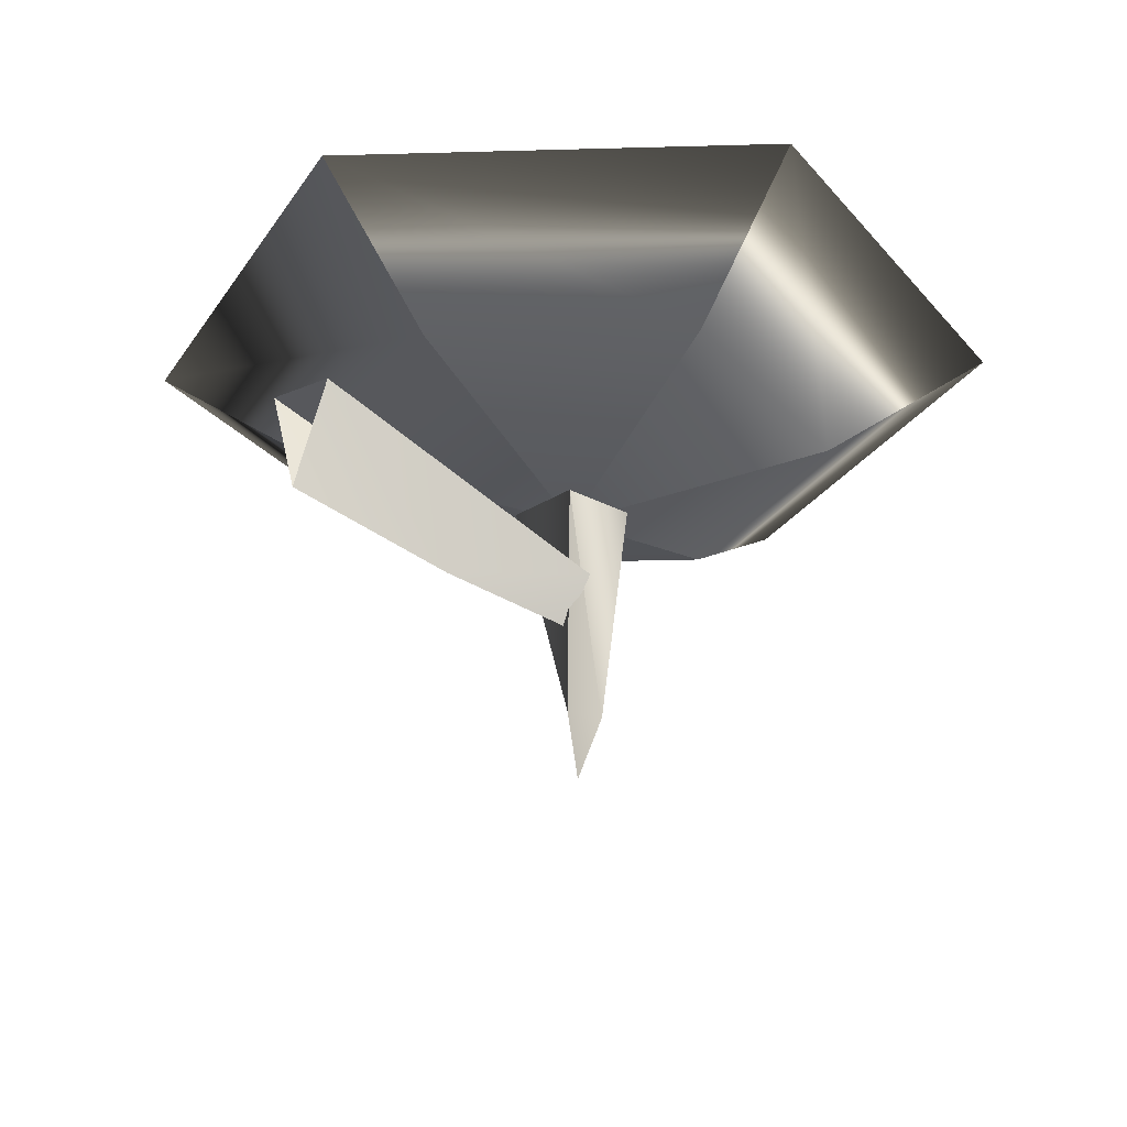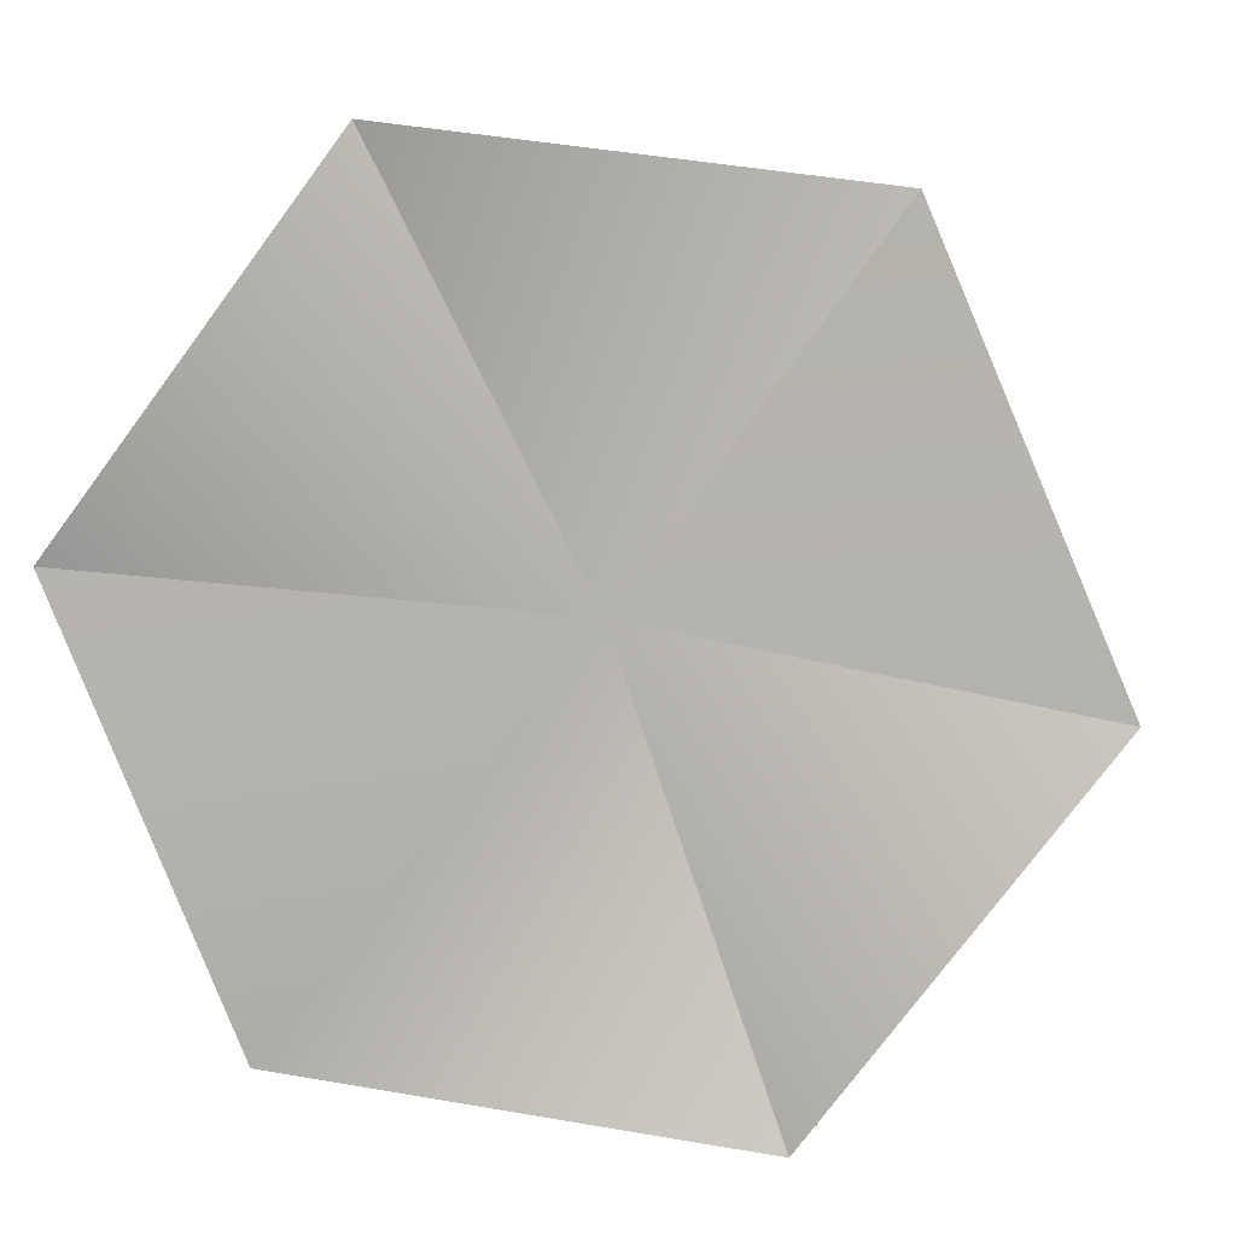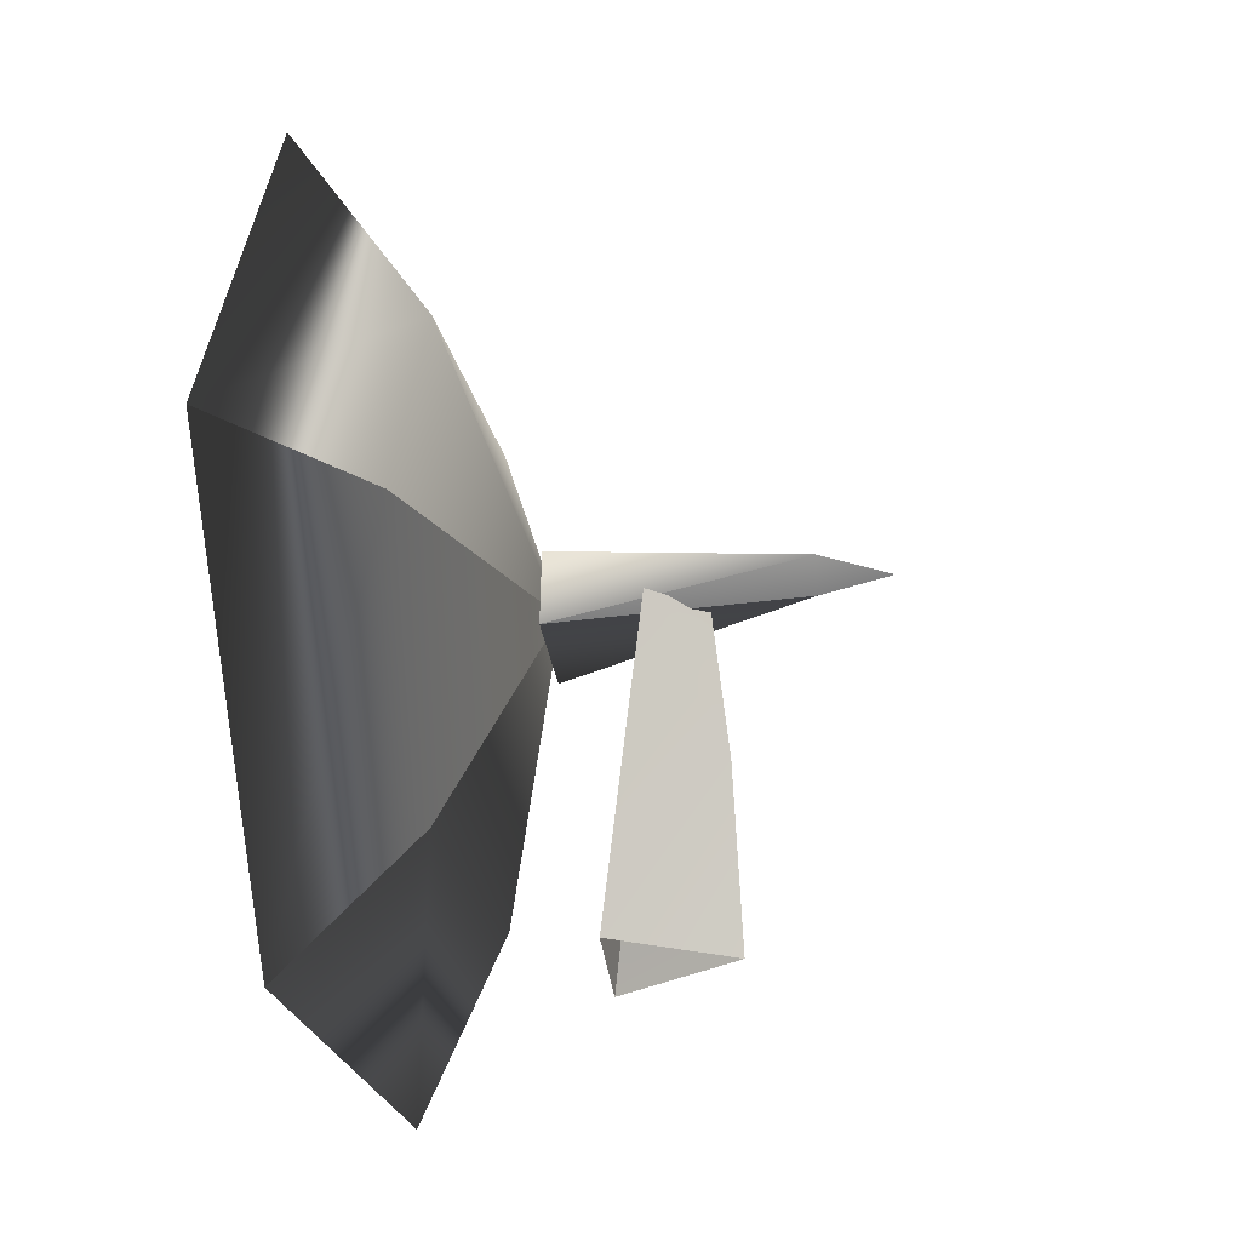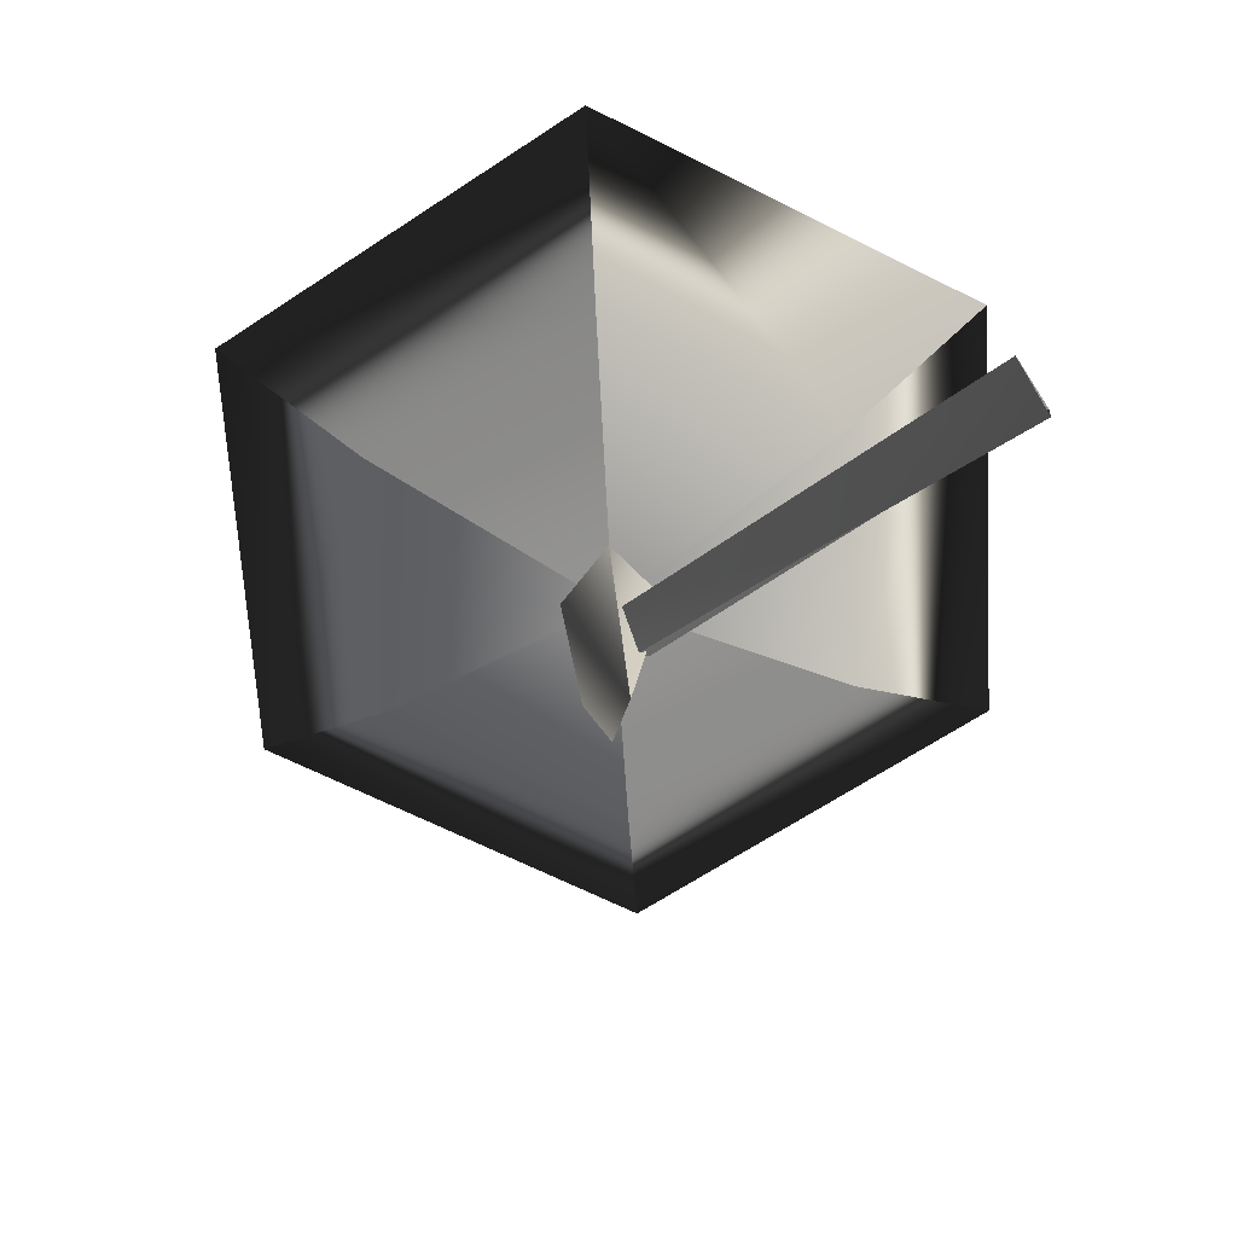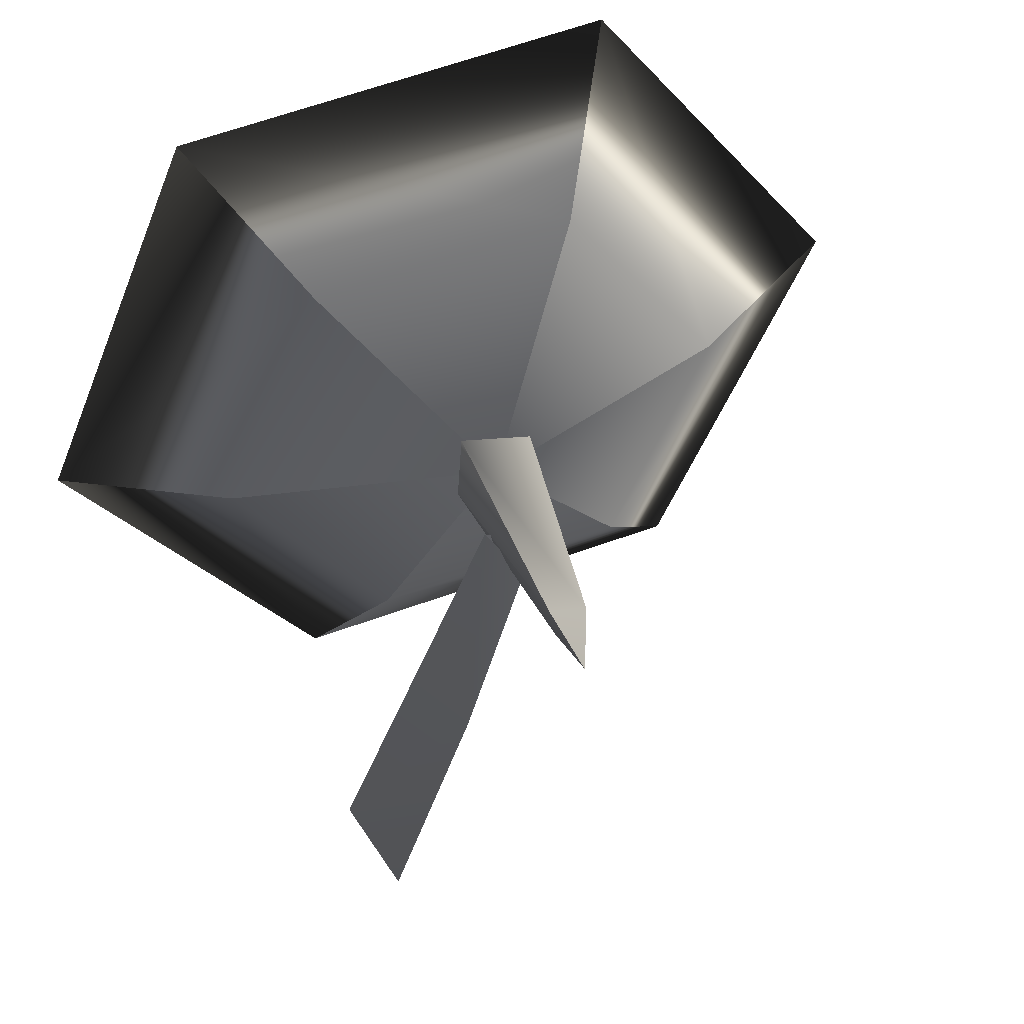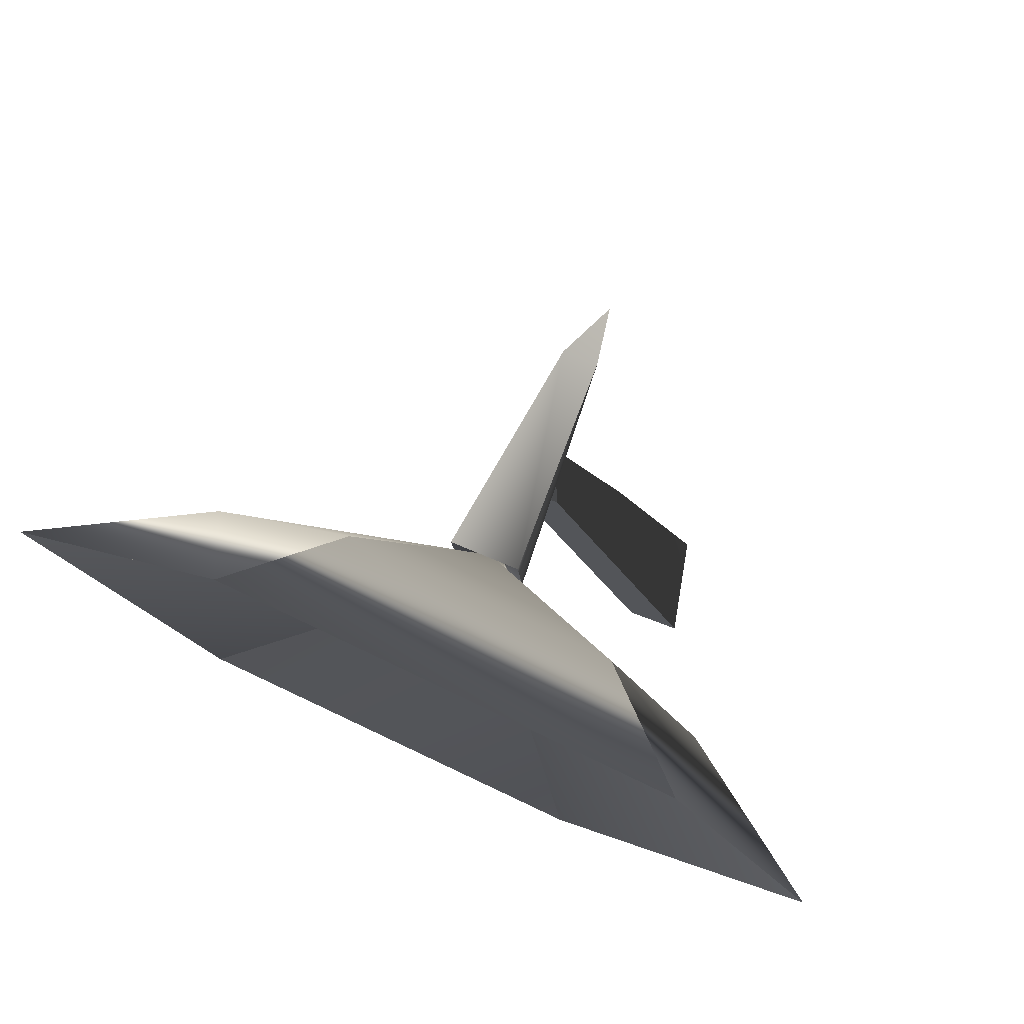
<metadata>
{"format":"obj","ext":"obj","renderer":"f3d","projection":"perspective","resolution":1024,"background":"white","views":[{"elev":-28.5,"azim":-124.7,"up":"+Y"},{"elev":7.6,"azim":-171.6,"up":"+Z"},{"elev":-31.2,"azim":-78.5,"up":"+Z"},{"elev":-67.0,"azim":146.3,"up":"+Y"},{"elev":45.7,"azim":-18.1,"up":"+Z"},{"elev":78.4,"azim":-155.3,"up":"+Z"}]}
</metadata>
<code>
g Hp49
v 5.473 7.219 -7.191
v 0.01584 4.545 0.03739
v -3.515 7.219 -8.303
v 9.004 7.219 1.15
v 5.473 7.219 -7.191
v 3.547 7.219 8.378
v 9.004 7.219 1.15
v -5.442 7.219 7.265
v 3.547 7.219 8.378
v -8.973 7.219 -1.075
v -5.442 7.219 7.265
v -3.515 7.219 -8.303
v -8.973 7.219 -1.075
v 8.911 10.77 -11.74
v -5.74 10.77 -13.56
v 14.67 10.77 1.85
v 8.911 10.77 -11.74
v 5.771 10.77 13.63
v 14.67 10.77 1.85
v -8.88 10.77 11.82
v 5.771 10.77 13.63
v -14.64 10.77 -1.776
v -8.88 10.77 11.82
v -5.74 10.77 -13.56
v -14.64 10.77 -1.776
v -5.74 10.77 -13.56
v 0.01584 5.391 0.03739
v 0.7081 -2.988 0.5601
v -0.3503 -2.988 -0.396
v 1.357 4.86 1.05
v -0.5877 -2.988 0.8367
v 0.7081 -2.988 0.5601
v -1.154 4.86 1.586
v -0.3503 -2.988 -0.396
v -0.5877 -2.988 0.8367
v -1.325 4.86 -0.9753
v -1.325 4.86 -0.9753
v 1.185 4.86 -1.511
v 1.185 4.86 -1.511
v 1.357 4.86 1.05
v 1.357 4.86 1.05
v -1.154 4.86 1.586
v -1.325 4.86 -0.9753
v 1.185 4.86 -1.511
v -0.3503 -2.988 -0.396
v -1.325 4.86 -0.9753
v -0.09965 -5.191 0.1888
v 1.357 4.86 1.05
v -0.09965 -5.191 0.1888
v -1.325 4.86 -0.9753
v -0.09965 -5.191 0.1888
v -6.741 1.934 -13.46
v -1.275 1.861 -0.102
v 0.4463 1.861 -0.8308
v -4.899 1.934 -14.24
v -5.824 -1.493 -13.93
v -4.899 1.934 -14.24
v -2.812 -0.7899 -6.747
v 0.4463 1.861 -0.8308
v -0.4144 0.09082 -0.4664
v -2.812 -0.7899 -6.747
v -6.741 1.934 -13.46
v -5.824 -1.493 -13.93
v -1.275 1.861 -0.102
v -0.4144 0.09082 -0.4664
f 3 1 2
f 5 4 2
f 7 6 2
f 9 8 2
f 11 10 2
f 13 12 2
f 15 14 3
f 14 1 3
f 17 16 5
f 16 4 5
f 19 18 7
f 18 6 7
f 21 20 9
f 20 8 9
f 23 22 11
f 22 10 11
f 25 24 13
f 24 12 13
f 14 26 27
f 16 17 27
f 18 19 27
f 20 21 27
f 22 23 27
f 24 25 27
f 30 28 29
f 33 31 32
f 36 34 35
f 38 37 2
f 40 39 2
f 42 41 2
f 43 42 2
f 46 44 45
f 44 30 29
f 28 47 29
f 48 33 32
f 31 49 32
f 33 50 35
f 34 51 35
f 54 52 53
f 54 55 52
f 58 56 57
f 58 57 59
f 60 58 59
f 63 61 62
f 62 61 64
f 61 65 64

</code>
